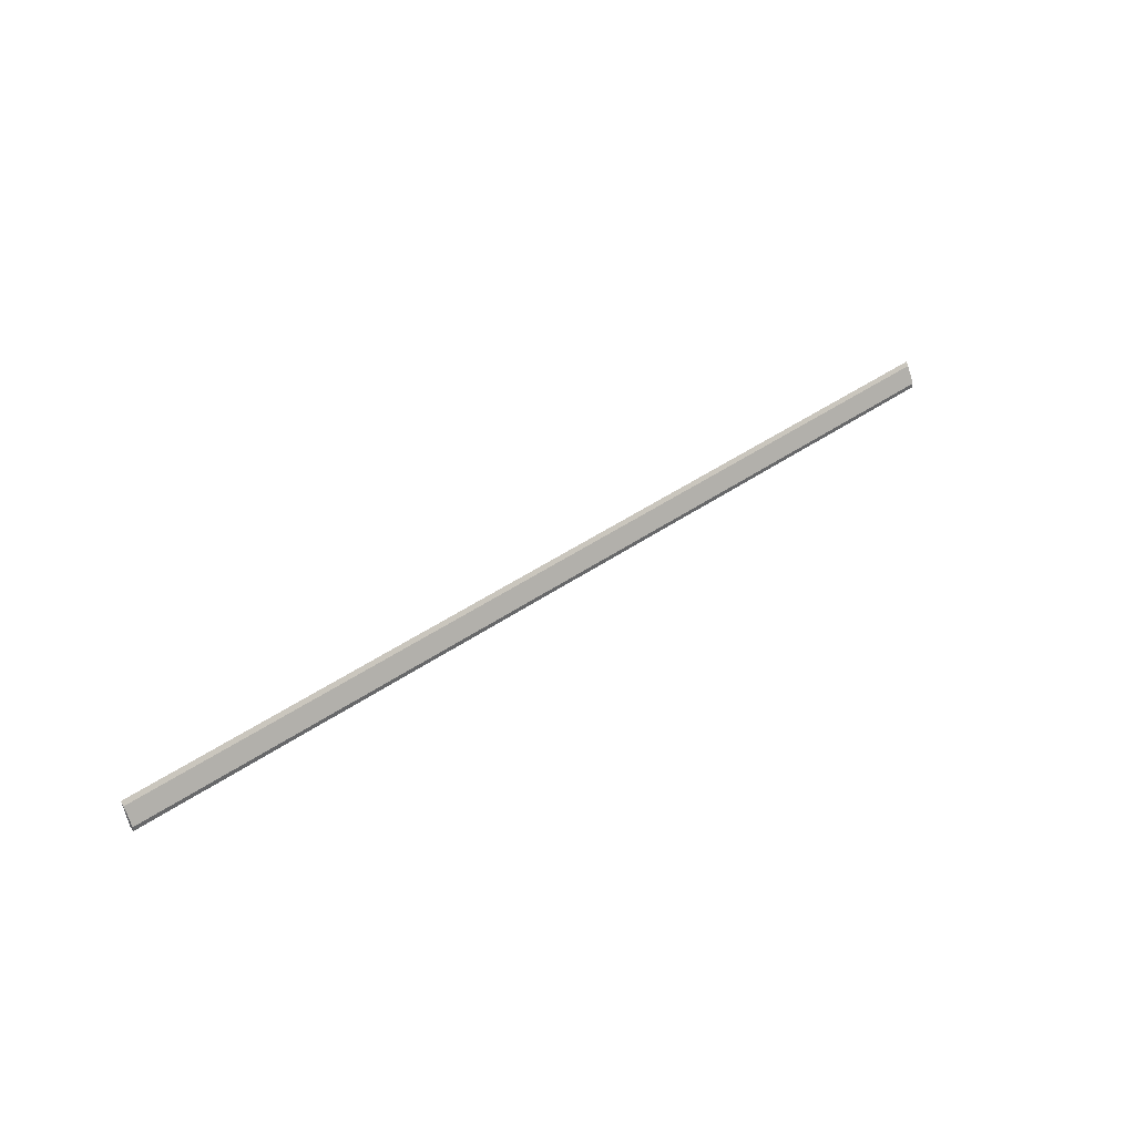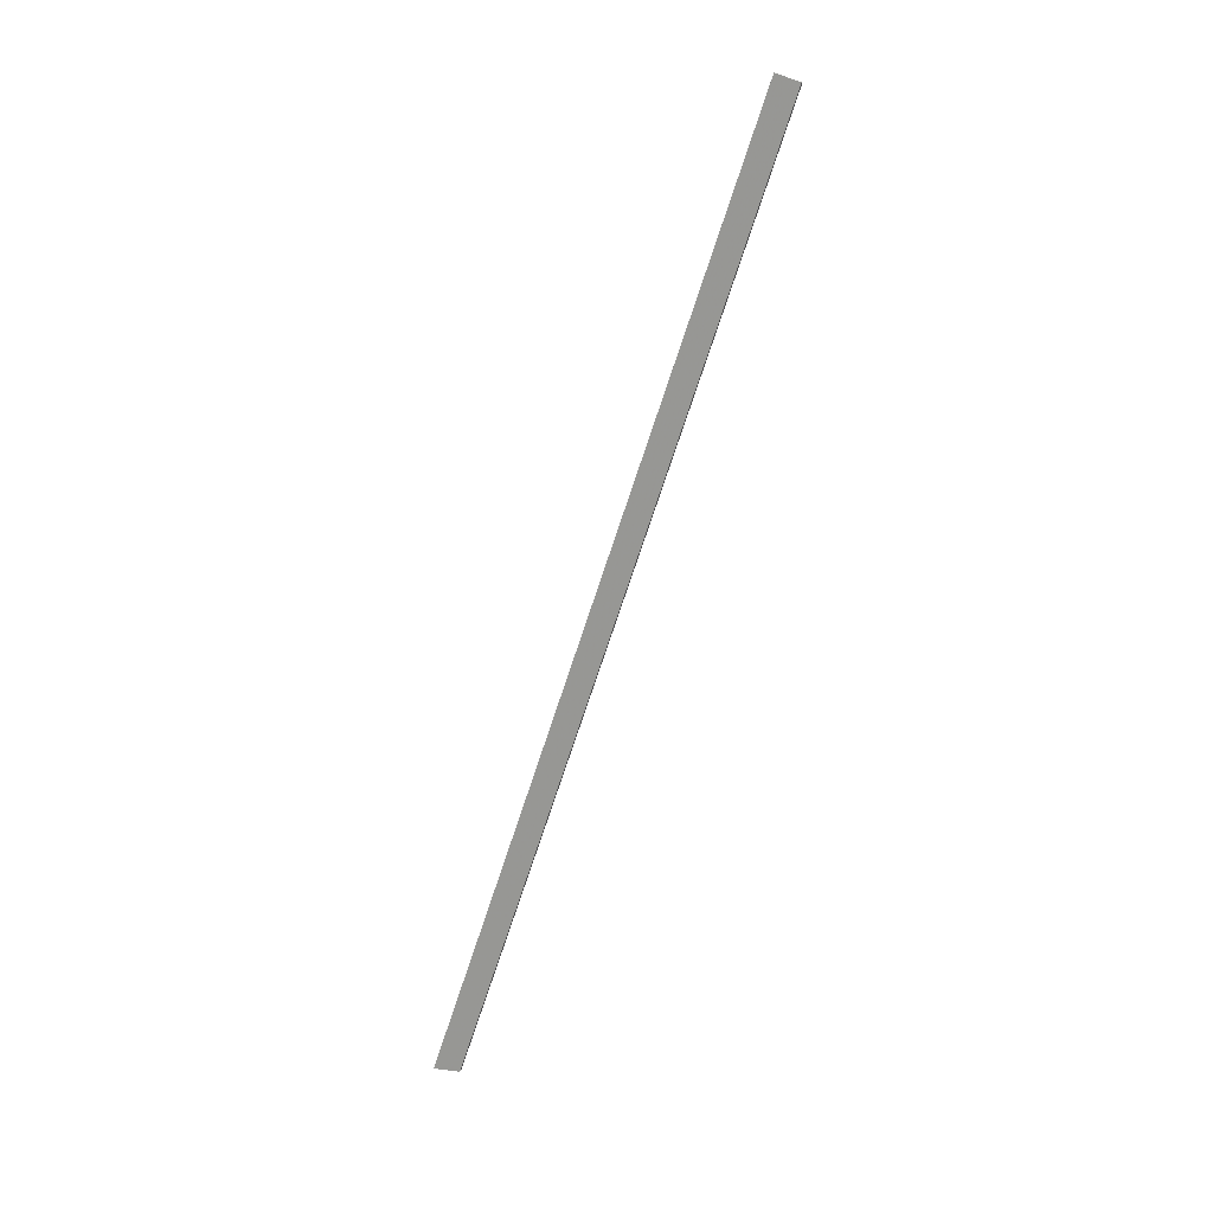
<metadata>
{"format":"obj","ext":"obj","renderer":"f3d","projection":"perspective","resolution":1024,"background":"white","views":[{"elev":41.4,"azim":139.5,"up":"+Z"},{"elev":-74.2,"azim":71.7,"up":"+Y"}]}
</metadata>
<code>
v 0.3096 0.2252 0.1055
v -0.29 0.2331 0.08906
v -0.29 0.2252 0.1055
v -0.29 0.2302 0.08983
v 0.3096 0.2302 0.08983
v 0.3031 0.2331 0.09203
v -0.29 0.2331 0.09203
v 0.3096 0.2272 0.1033
v 0.3096 0.2331 0.08906
v -0.29 0.2272 0.1033
v 0.3096 0.2331 0.09203
f 1 3 4
f 3 2 4
f 5 1 4
f 5 4 2
f 7 6 2
f 7 2 3
f 8 3 1
f 8 1 5
f 8 6 7
f 9 5 2
f 9 2 6
f 9 8 5
f 10 8 7
f 10 7 3
f 10 3 8
f 11 9 6
f 11 6 8
f 11 8 9

</code>
